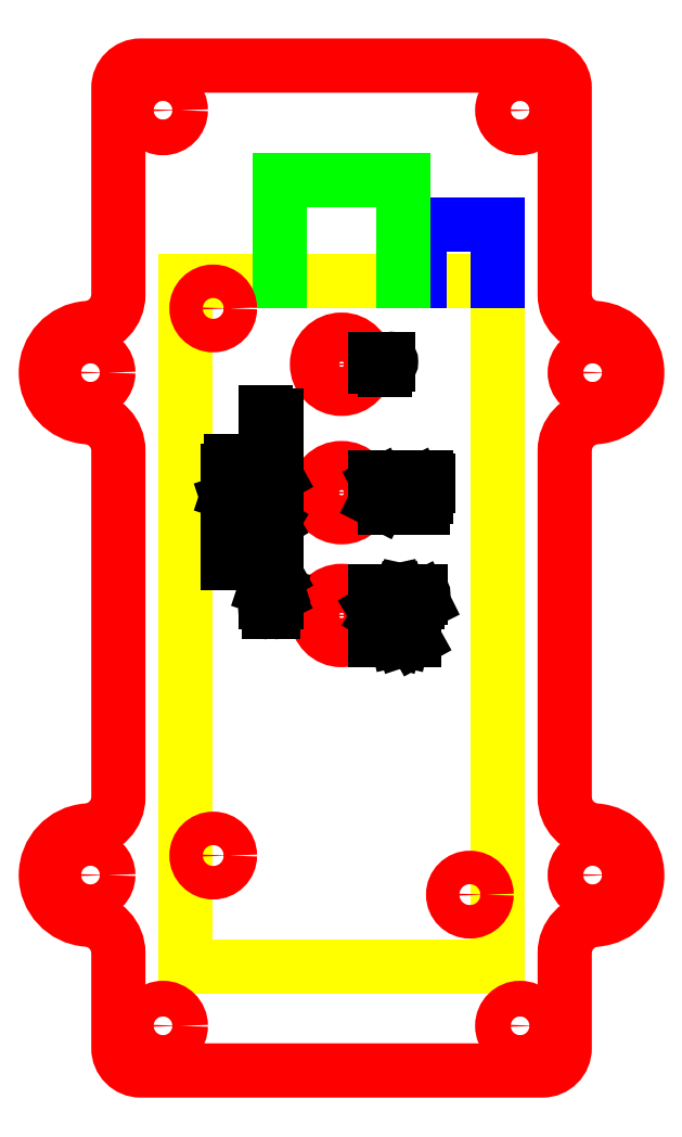
<metadata>
{"format":"dxf","ext":"dxf","renderer":"ezdxf+matplotlib","layout":"modelspace","background":"white","min_lineweight":24,"dpi":150}
</metadata>
<code>
0
SECTION
2
ENTITIES
0
INSERT
8
0
2
HobbyKIng_ActionCam-0
10
0
20
0
30
0
41
1
42
1
43
0
50
0
70
1
71
1
44
0
45
0
0
CIRCLE
8
cut
10
-16
20
46
40
1.6
0
CIRCLE
8
cut
10
16
20
46
40
1.6
0
CIRCLE
8
cut
10
16
20
-36
40
1.6
0
CIRCLE
8
cut
10
-16
20
-36
40
1.6
0
CIRCLE
8
cut
10
-22.5
20
22.5
40
1.6
0
CIRCLE
8
cut
10
-22.5
20
-22.5
40
1.6
0
CIRCLE
8
cut
10
22.5
20
-22.5
40
1.6
0
CIRCLE
8
cut
10
22.5
20
22.5
40
1.6
0
LWPOLYLINE
8
cut
90
24
70
1
43
0
10
22.79
20
-26.49
42
0.3934
10
20
20
-29.48
10
20
20
-38
42
-0.4142
10
18
20
-40
10
-18
20
-40
42
-0.4142
10
-20
20
-38
10
-20
20
-29.48
42
0.3934
10
-22.79
20
-26.49
42
-0.931
10
-22.79
20
-18.51
42
0.3934
10
-20
20
-15.52
10
-20
20
15.52
42
0.3934
10
-22.79
20
18.51
42
-0.931
10
-22.79
20
26.49
42
0.3934
10
-20
20
29.48
10
-20
20
48
42
-0.4142
10
-18
20
50
10
18
20
50
42
-0.4142
10
20
20
48
10
20
20
29.48
42
0.3934
10
22.79
20
26.49
42
-0.931
10
22.79
20
18.51
42
0.3934
10
20
20
15.52
10
20
20
-15.52
42
0.3934
10
22.79
20
-18.51
42
-0.931
0
ENDSEC
0
EOF

</code>
